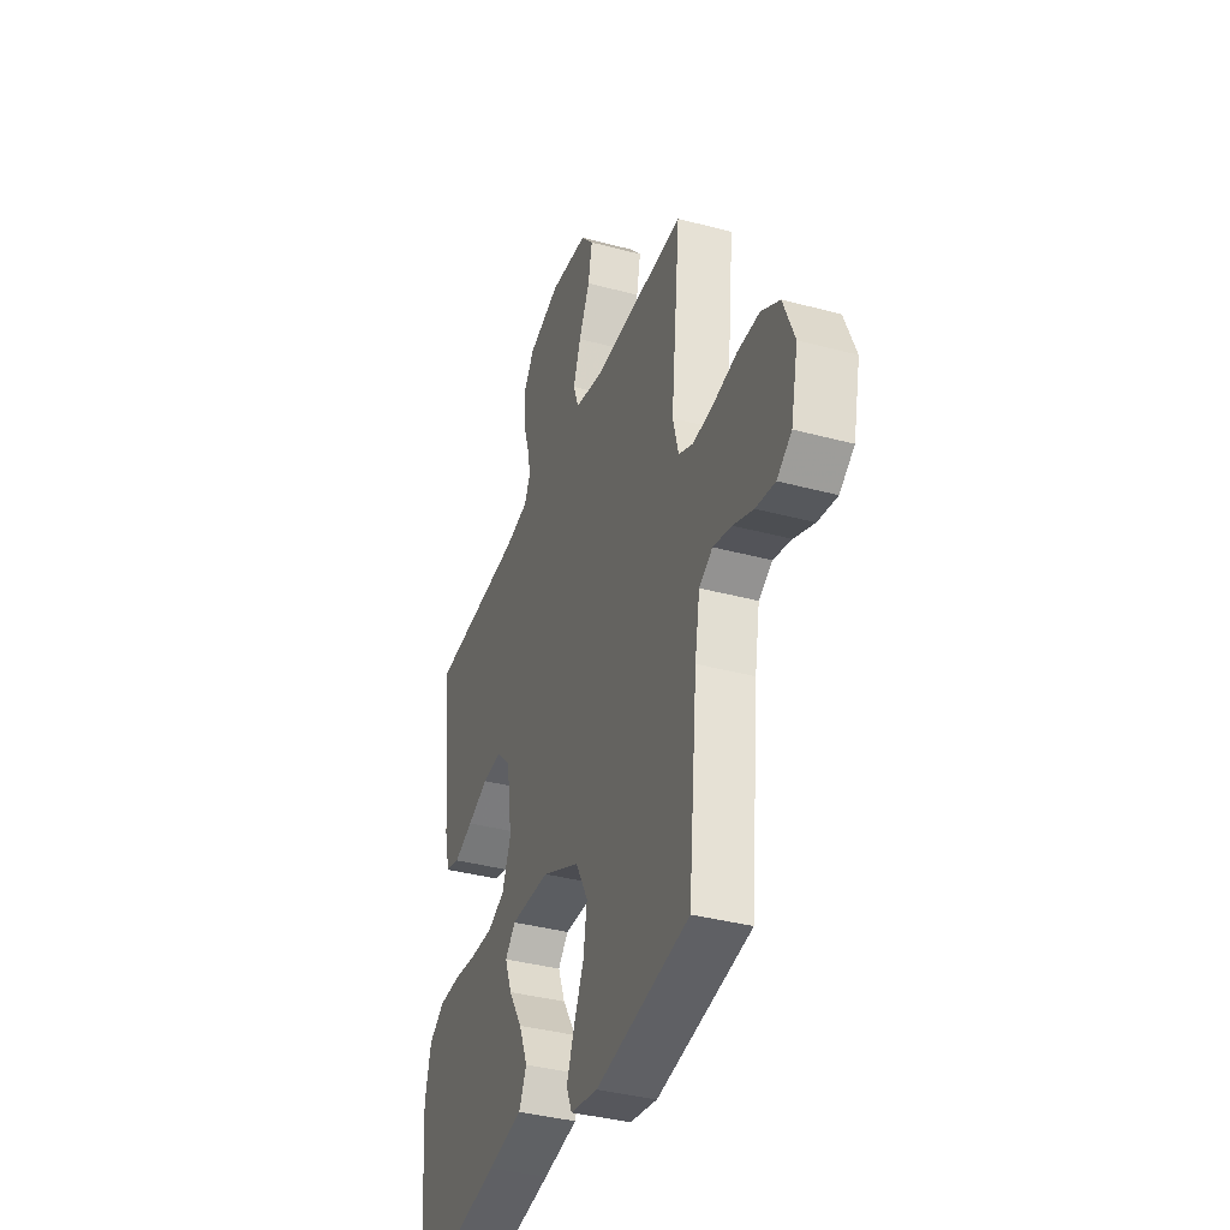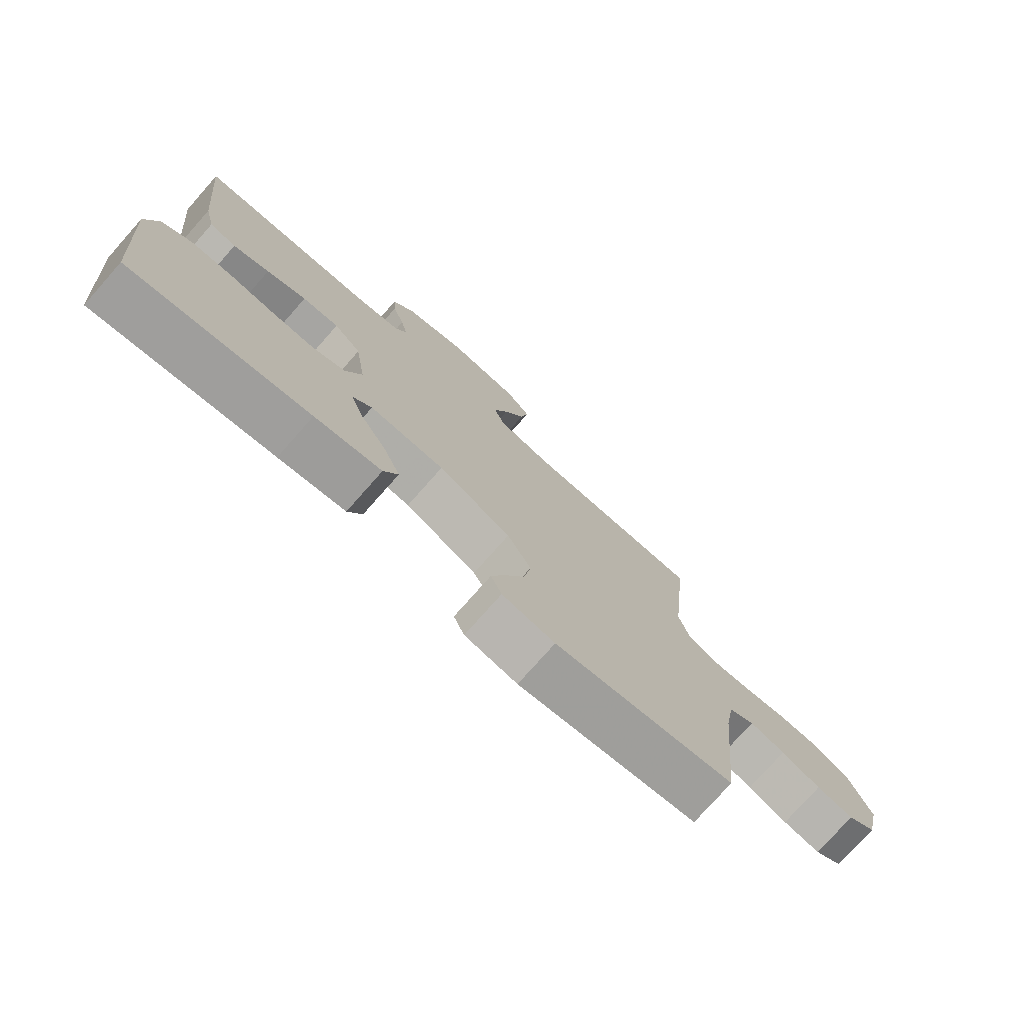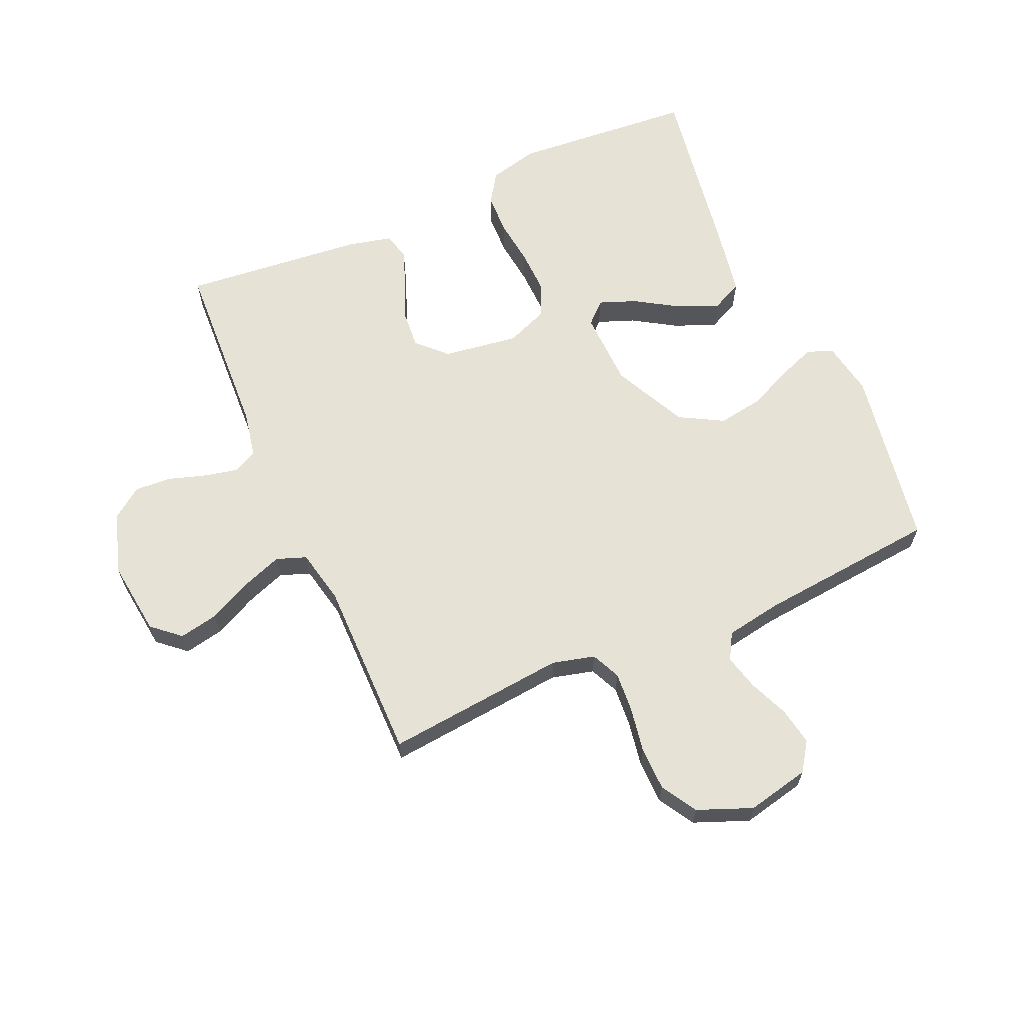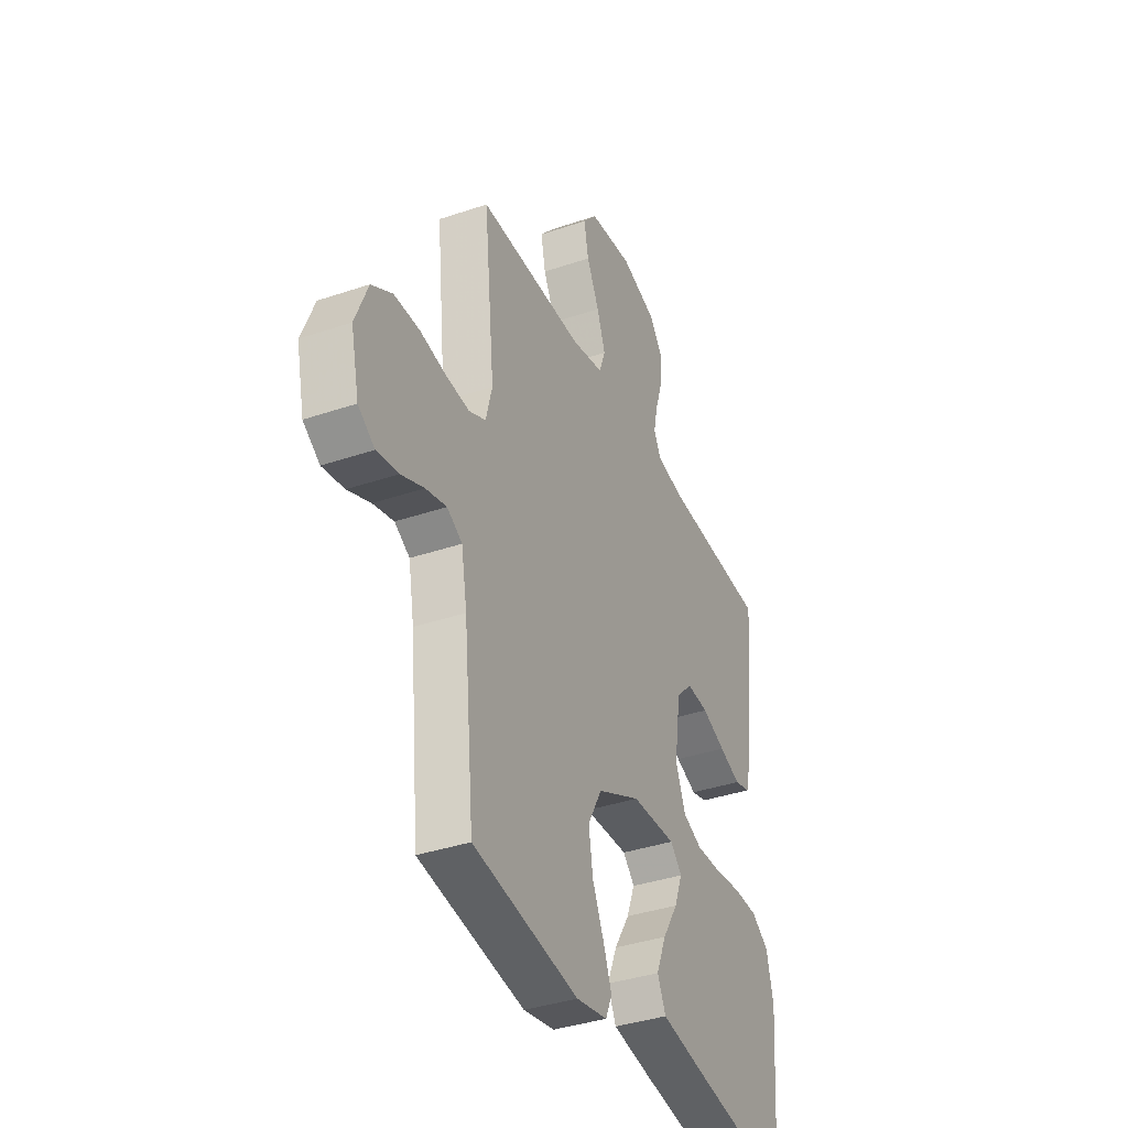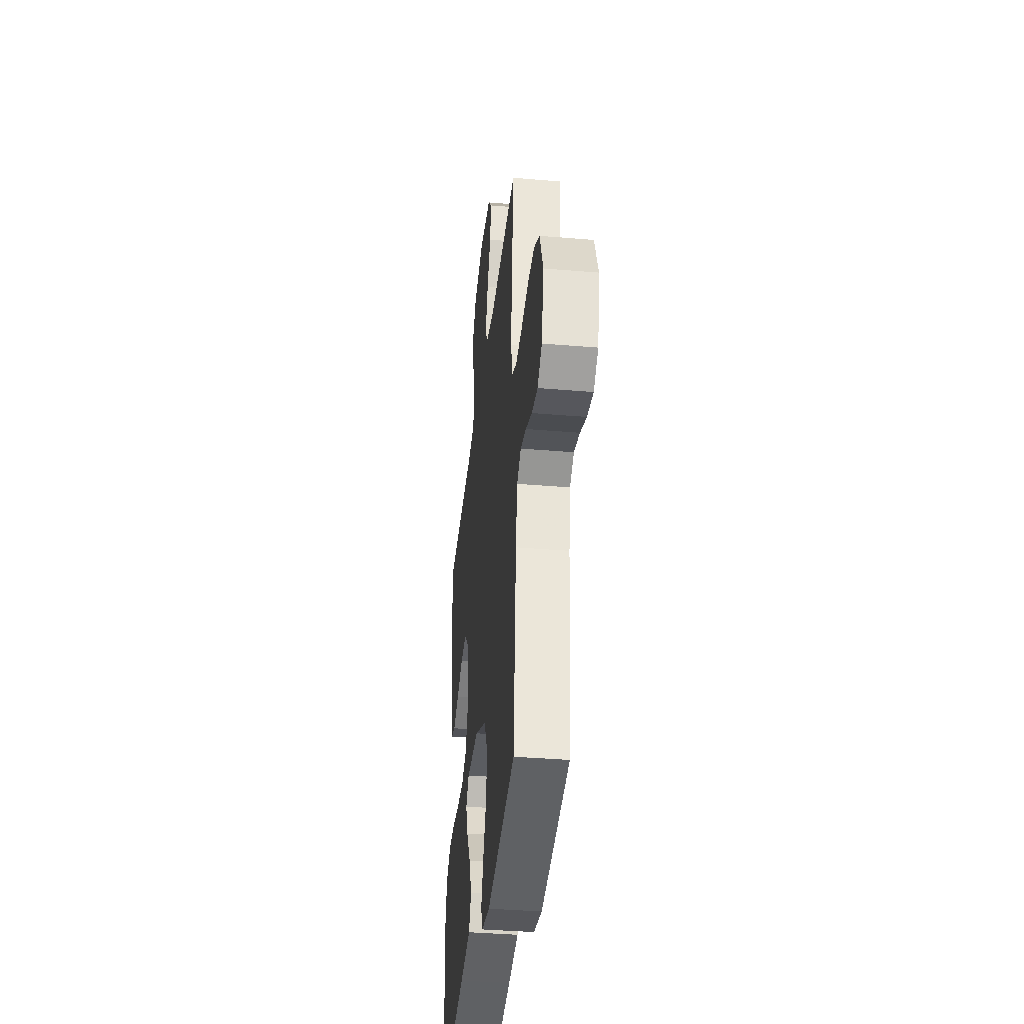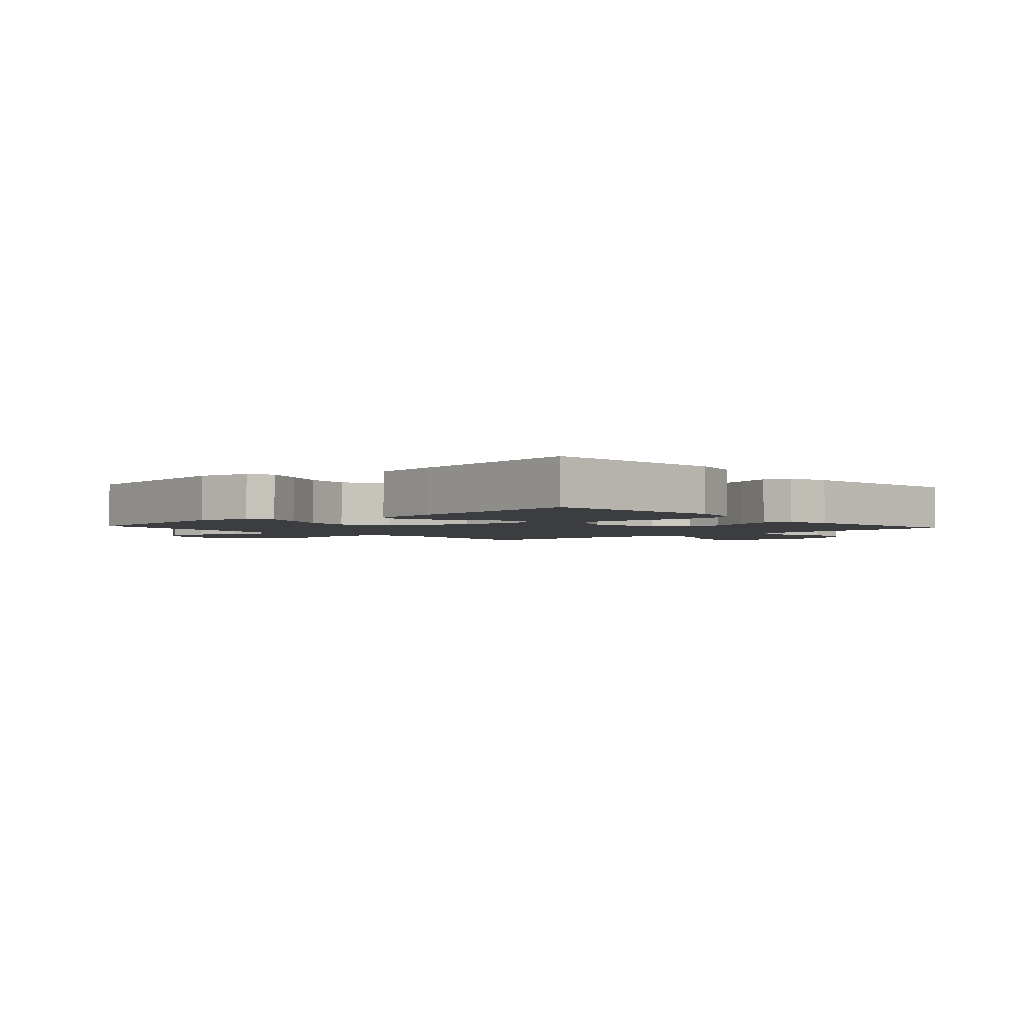
<metadata>
{"format":"obj","ext":"obj","renderer":"f3d","projection":"perspective","resolution":1024,"background":"white","views":[{"elev":-37.3,"azim":71.0,"up":"+Z"},{"elev":-76.5,"azim":-41.5,"up":"+Z"},{"elev":64.0,"azim":66.2,"up":"+Y"},{"elev":-37.3,"azim":113.6,"up":"+Z"},{"elev":-37.4,"azim":83.8,"up":"+Z"},{"elev":-2.6,"azim":-138.3,"up":"+Y"}]}
</metadata>
<code>
v -0.5 0.07 0.5
v -0.2 0.07 0.515
v -0.123 0.07 0.53
v -0.103 0.07 0.569
v -0.115 0.07 0.624
v -0.135 0.07 0.687
v -0.139 0.07 0.748
v -0.102 0.07 0.799
v 0 0.07 0.831
v 0.124 0.07 0.816
v 0.164 0.07 0.77
v 0.151 0.07 0.705
v 0.116 0.07 0.633
v 0.092 0.07 0.567
v 0.11 0.07 0.518
v 0.2 0.07 0.499
v 0.5 0.07 0.5
v 0.47 0.07 0.2
v 0.488 0.07 0.13
v 0.536 0.07 0.108
v 0.602 0.07 0.113
v 0.677 0.07 0.126
v 0.749 0.07 0.125
v 0.808 0.07 0.09
v 0.844 0.07 0
v 0.821 0.07 -0.104
v 0.774 0.07 -0.136
v 0.712 0.07 -0.125
v 0.647 0.07 -0.098
v 0.588 0.07 -0.083
v 0.545 0.07 -0.108
v 0.529 0.07 -0.2
v 0.5 0.07 -0.5
v 0.2 0.07 -0.549
v 0.112 0.07 -0.533
v 0.094 0.07 -0.491
v 0.117 0.07 -0.43
v 0.15 0.07 -0.357
v 0.162 0.07 -0.282
v 0.122 0.07 -0.21
v 0 0.07 -0.151
v -0.126 0.07 -0.147
v -0.159 0.07 -0.182
v -0.136 0.07 -0.242
v -0.092 0.07 -0.313
v -0.064 0.07 -0.381
v -0.088 0.07 -0.432
v -0.2 0.07 -0.452
v -0.5 0.07 -0.5
v -0.524 0.07 -0.2
v -0.504 0.07 -0.118
v -0.454 0.07 -0.085
v -0.385 0.07 -0.083
v -0.309 0.07 -0.092
v -0.237 0.07 -0.094
v -0.182 0.07 -0.07
v -0.154 0.07 0
v -0.172 0.07 0.125
v -0.218 0.07 0.171
v -0.28 0.07 0.166
v -0.347 0.07 0.139
v -0.408 0.07 0.116
v -0.453 0.07 0.128
v -0.47 0.07 0.2
v -0.5 0 0.5
v -0.2 0 0.515
v -0.123 0 0.53
v -0.103 0 0.569
v -0.115 0 0.624
v -0.135 0 0.687
v -0.139 0 0.748
v -0.102 0 0.799
v 0 0 0.831
v 0.124 0 0.816
v 0.164 0 0.77
v 0.151 0 0.705
v 0.116 0 0.633
v 0.092 0 0.567
v 0.11 0 0.518
v 0.2 0 0.499
v 0.5 0 0.5
v 0.47 0 0.2
v 0.488 0 0.13
v 0.536 0 0.108
v 0.602 0 0.113
v 0.677 0 0.126
v 0.749 0 0.125
v 0.808 0 0.09
v 0.844 0 0
v 0.821 0 -0.104
v 0.774 0 -0.136
v 0.712 0 -0.125
v 0.647 0 -0.098
v 0.588 0 -0.083
v 0.545 0 -0.108
v 0.529 0 -0.2
v 0.5 0 -0.5
v 0.2 0 -0.549
v 0.112 0 -0.533
v 0.094 0 -0.491
v 0.117 0 -0.43
v 0.15 0 -0.357
v 0.162 0 -0.282
v 0.122 0 -0.21
v 0 0 -0.151
v -0.126 0 -0.147
v -0.159 0 -0.182
v -0.136 0 -0.242
v -0.092 0 -0.313
v -0.064 0 -0.381
v -0.088 0 -0.432
v -0.2 0 -0.452
v -0.5 0 -0.5
v -0.524 0 -0.2
v -0.504 0 -0.118
v -0.454 0 -0.085
v -0.385 0 -0.083
v -0.309 0 -0.092
v -0.237 0 -0.094
v -0.182 0 -0.07
v -0.154 0 0
v -0.172 0 0.125
v -0.218 0 0.171
v -0.28 0 0.166
v -0.347 0 0.139
v -0.408 0 0.116
v -0.453 0 0.128
v -0.47 0 0.2
f 64 1 2
f 63 64 2
f 62 63 2
f 61 62 2
f 60 61 2
f 59 60 2 3
f 58 59 3 4
f 57 58 4
f 52 53 54
f 51 52 54
f 50 51 54
f 49 50 54
f 48 49 54
f 47 48 54
f 46 47 54
f 45 46 54
f 44 45 54
f 43 44 54 55
f 42 43 55 56
f 36 37 38
f 35 36 38
f 34 35 38
f 33 34 38
f 32 33 38
f 31 32 38 39
f 30 31 39 40
f 27 28 29
f 26 27 29
f 25 26 29
f 24 25 29
f 23 24 29
f 22 23 29
f 21 22 29
f 20 21 29 30
f 30 40 41
f 20 30 41
f 19 20 41
f 16 17 18
f 42 56 57
f 41 42 57
f 19 41 57
f 18 19 57
f 16 18 57
f 15 16 57
f 11 12 13
f 10 11 13
f 9 10 13
f 8 9 13
f 7 8 13
f 6 7 13
f 5 6 13
f 14 15 57 4
f 4 5 13 14
f 66 65 128
f 66 128 127
f 66 127 126
f 66 126 125
f 66 125 124
f 67 66 124 123
f 68 67 123 122
f 68 122 121
f 118 117 116
f 118 116 115
f 118 115 114
f 118 114 113
f 118 113 112
f 118 112 111
f 118 111 110
f 118 110 109
f 118 109 108
f 119 118 108 107
f 120 119 107 106
f 102 101 100
f 102 100 99
f 102 99 98
f 102 98 97
f 102 97 96
f 103 102 96 95
f 104 103 95 94
f 93 92 91
f 93 91 90
f 93 90 89
f 93 89 88
f 93 88 87
f 93 87 86
f 93 86 85
f 94 93 85 84
f 105 104 94
f 105 94 84
f 105 84 83
f 82 81 80
f 121 120 106
f 121 106 105
f 121 105 83
f 121 83 82
f 121 82 80
f 121 80 79
f 77 76 75
f 77 75 74
f 77 74 73
f 77 73 72
f 77 72 71
f 77 71 70
f 77 70 69
f 68 121 79 78
f 78 77 69 68
f 1 65 66 2
f 2 66 67 3
f 3 67 68 4
f 4 68 69 5
f 5 69 70 6
f 6 70 71 7
f 7 71 72 8
f 8 72 73 9
f 9 73 74 10
f 10 74 75 11
f 11 75 76 12
f 12 76 77 13
f 13 77 78 14
f 14 78 79 15
f 15 79 80 16
f 16 80 81 17
f 17 81 82 18
f 18 82 83 19
f 19 83 84 20
f 20 84 85 21
f 21 85 86 22
f 22 86 87 23
f 23 87 88 24
f 24 88 89 25
f 25 89 90 26
f 26 90 91 27
f 27 91 92 28
f 28 92 93 29
f 29 93 94 30
f 30 94 95 31
f 31 95 96 32
f 32 96 97 33
f 33 97 98 34
f 34 98 99 35
f 35 99 100 36
f 36 100 101 37
f 37 101 102 38
f 38 102 103 39
f 39 103 104 40
f 40 104 105 41
f 41 105 106 42
f 42 106 107 43
f 43 107 108 44
f 44 108 109 45
f 45 109 110 46
f 46 110 111 47
f 47 111 112 48
f 48 112 113 49
f 49 113 114 50
f 50 114 115 51
f 51 115 116 52
f 52 116 117 53
f 53 117 118 54
f 54 118 119 55
f 55 119 120 56
f 56 120 121 57
f 57 121 122 58
f 58 122 123 59
f 59 123 124 60
f 60 124 125 61
f 61 125 126 62
f 62 126 127 63
f 63 127 128 64
f 64 128 65 1

</code>
